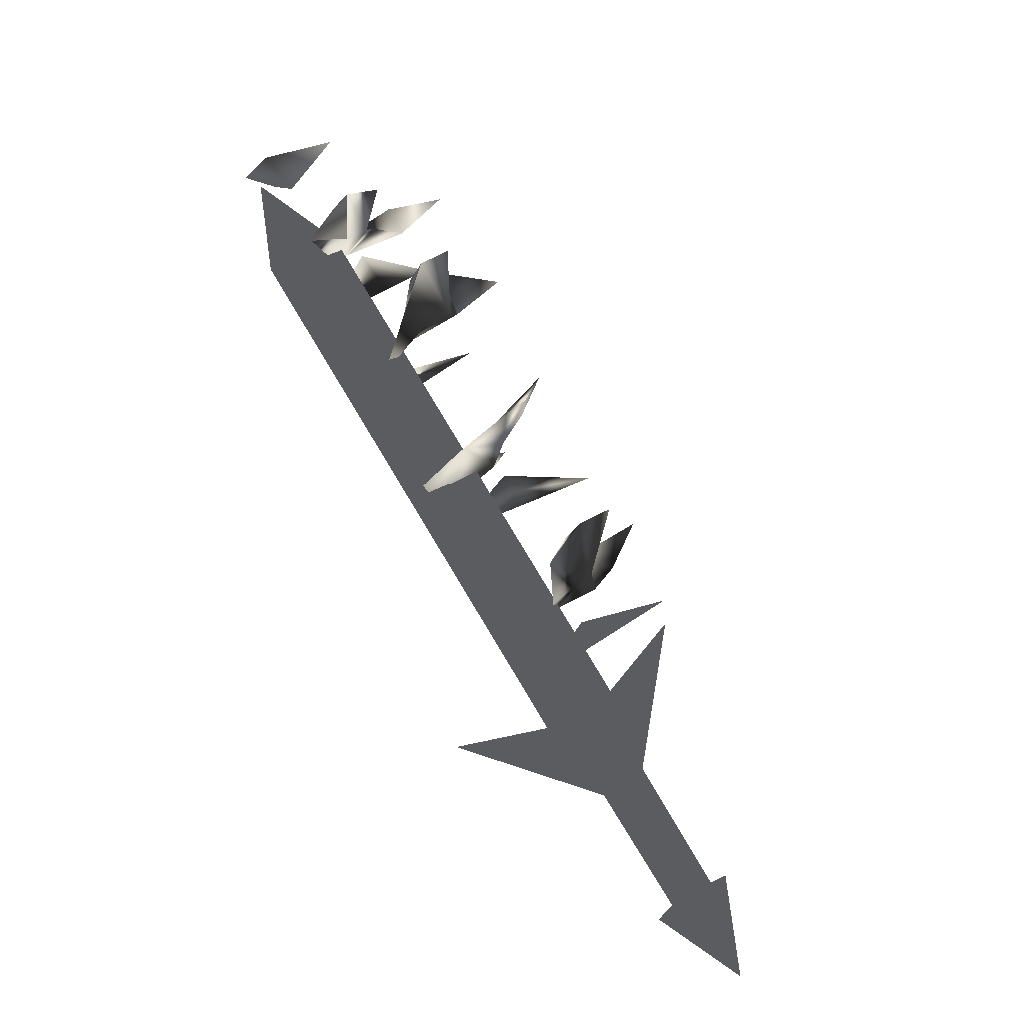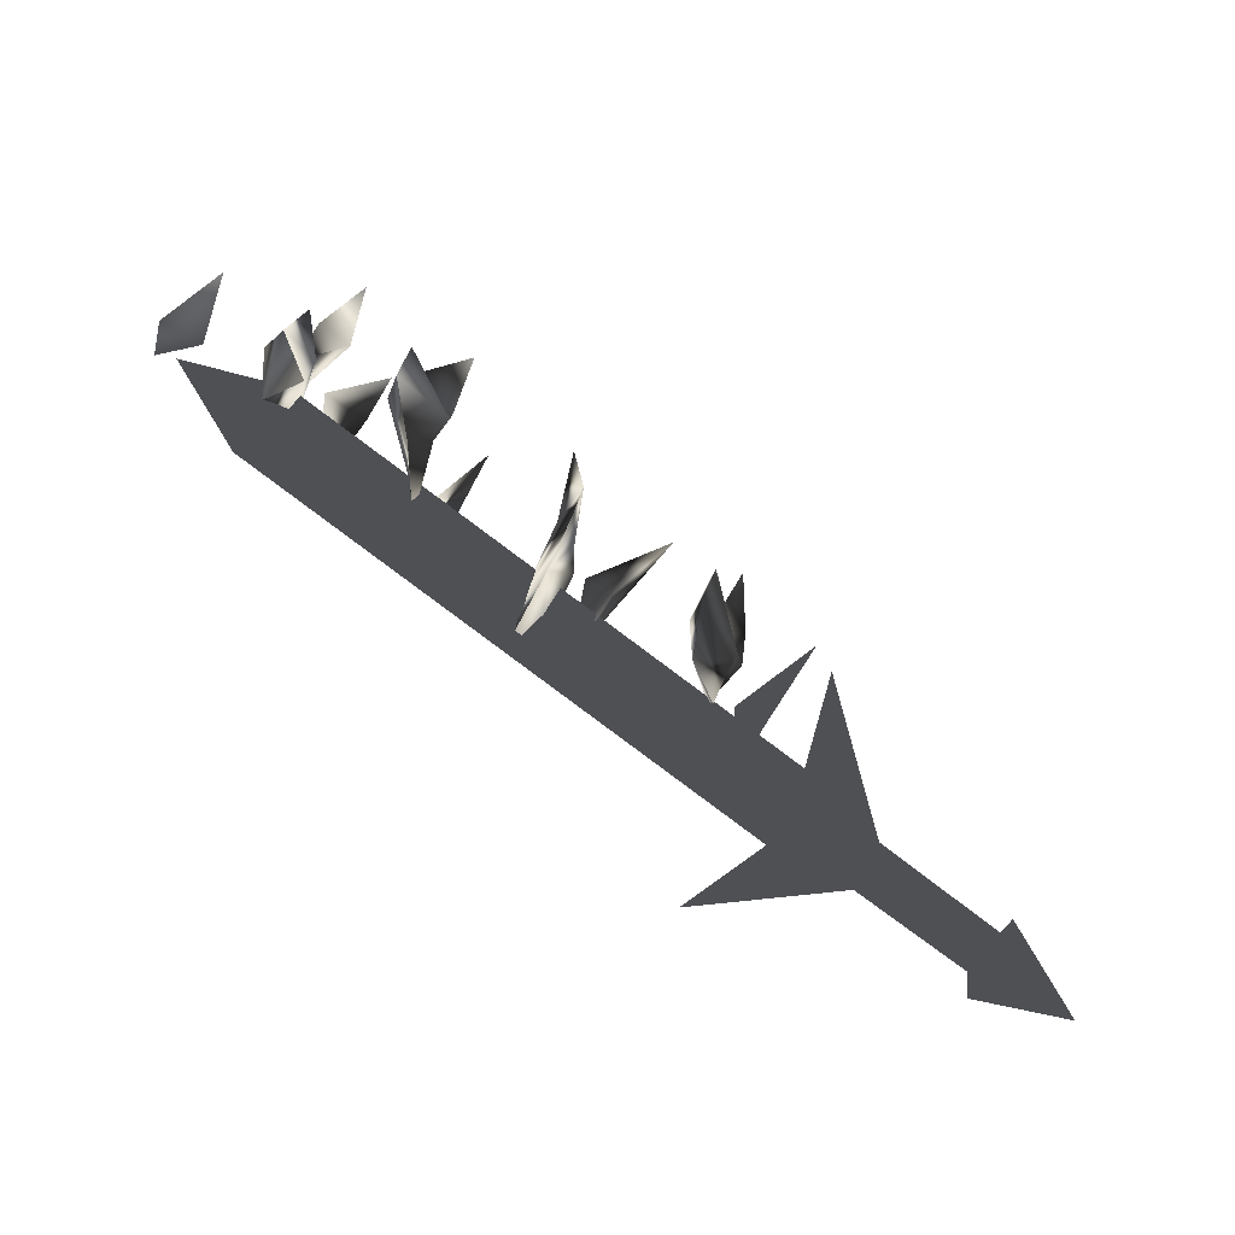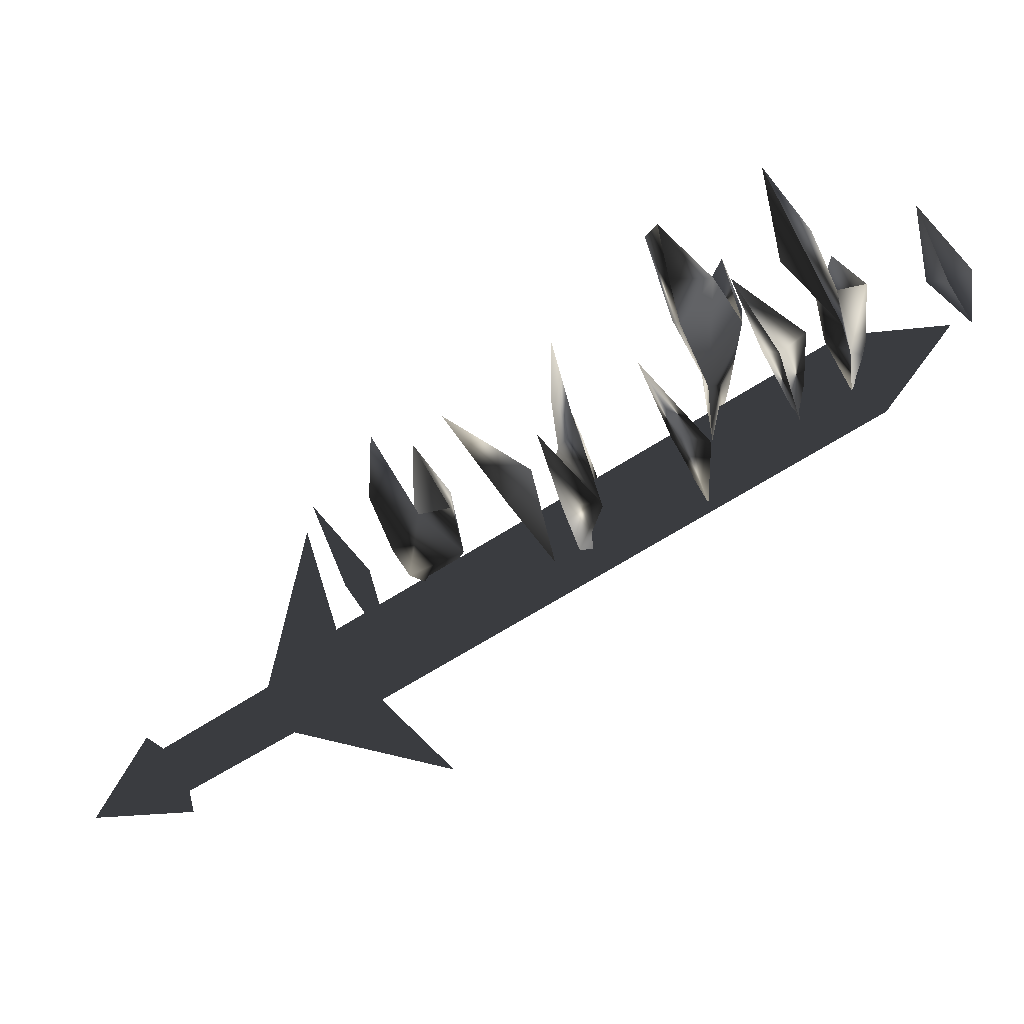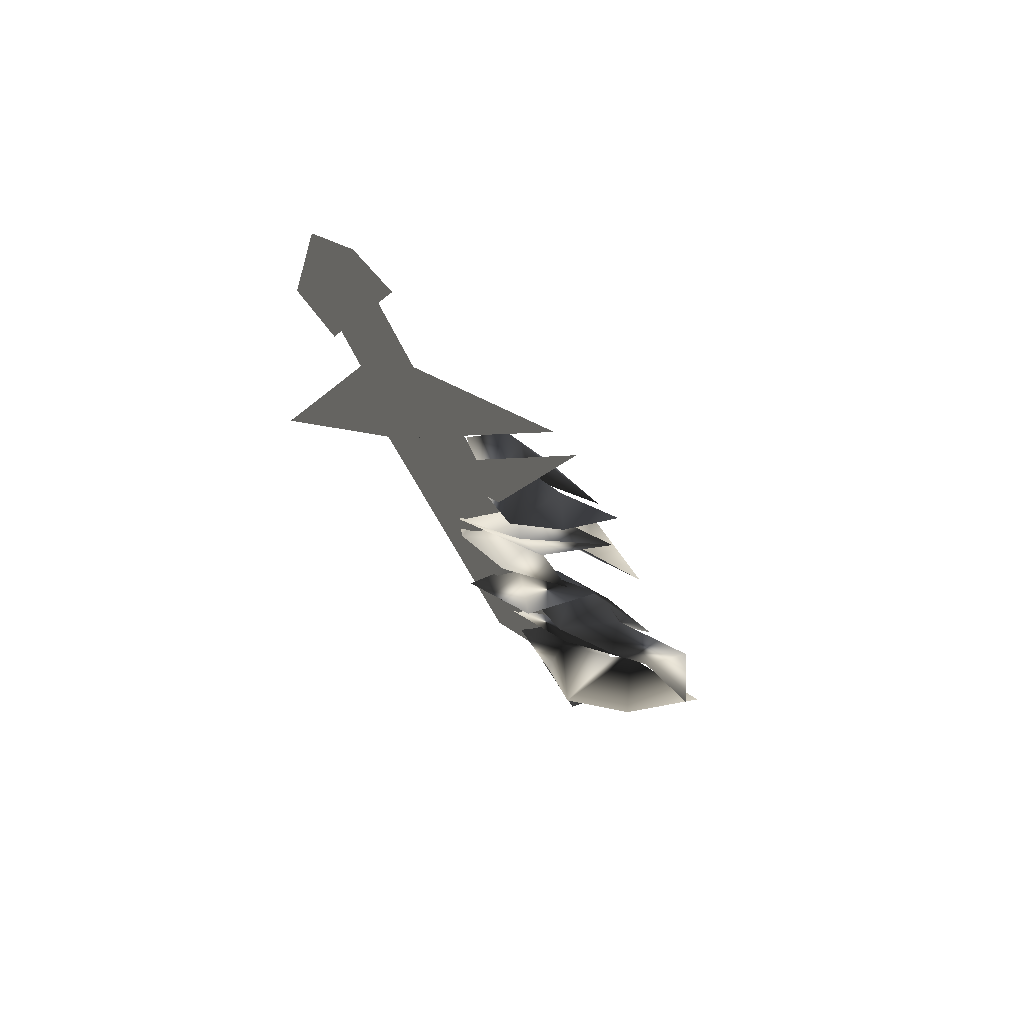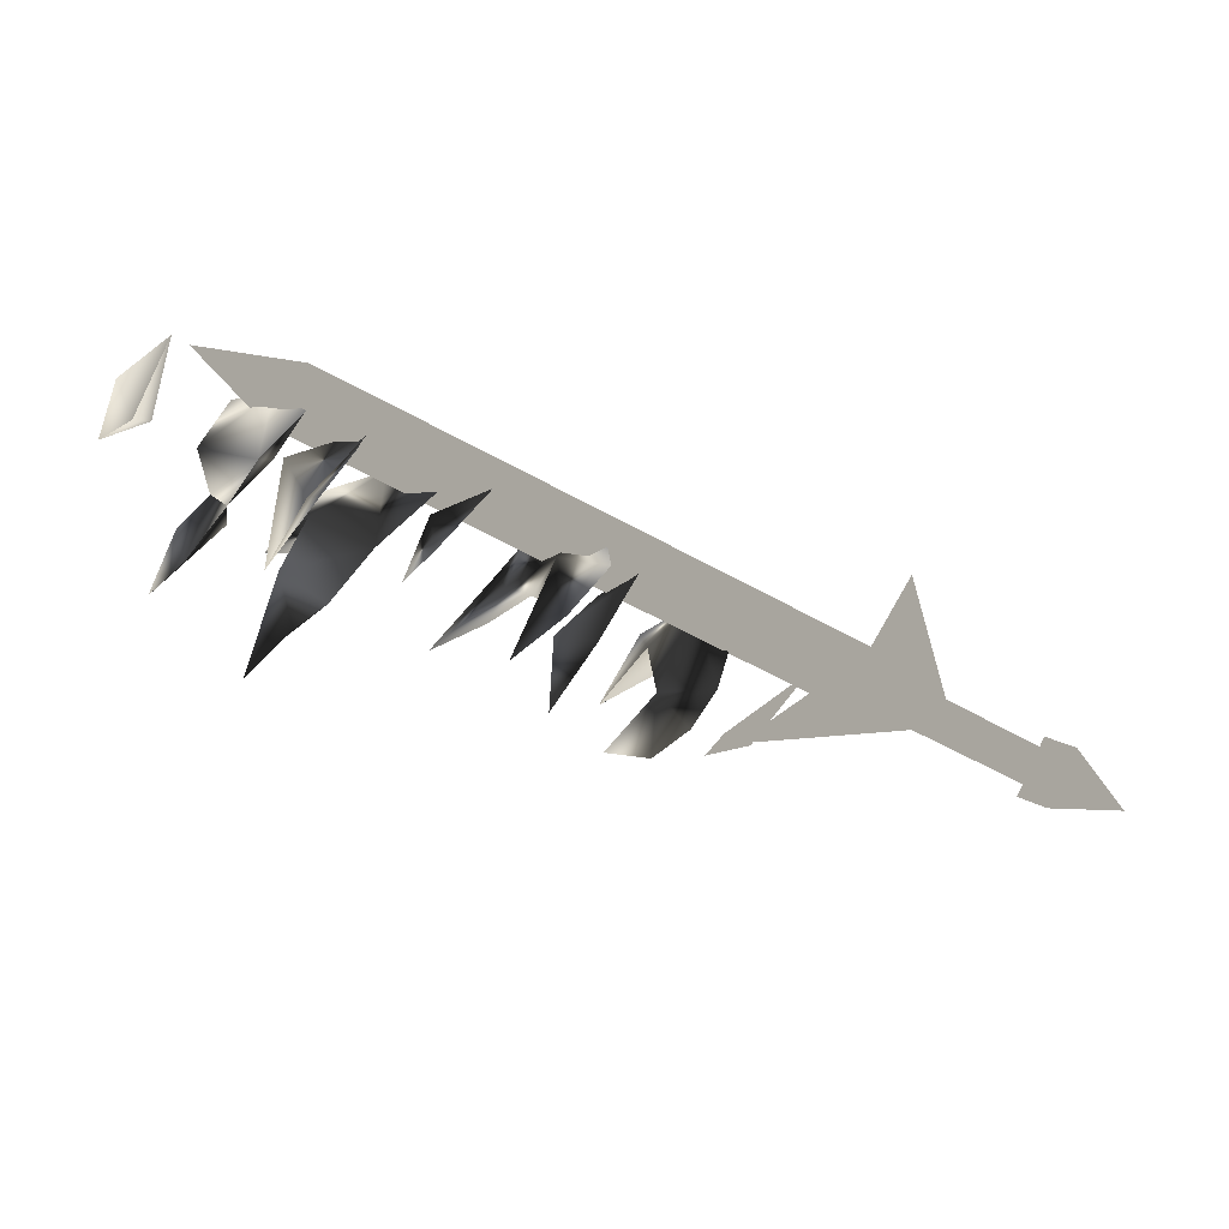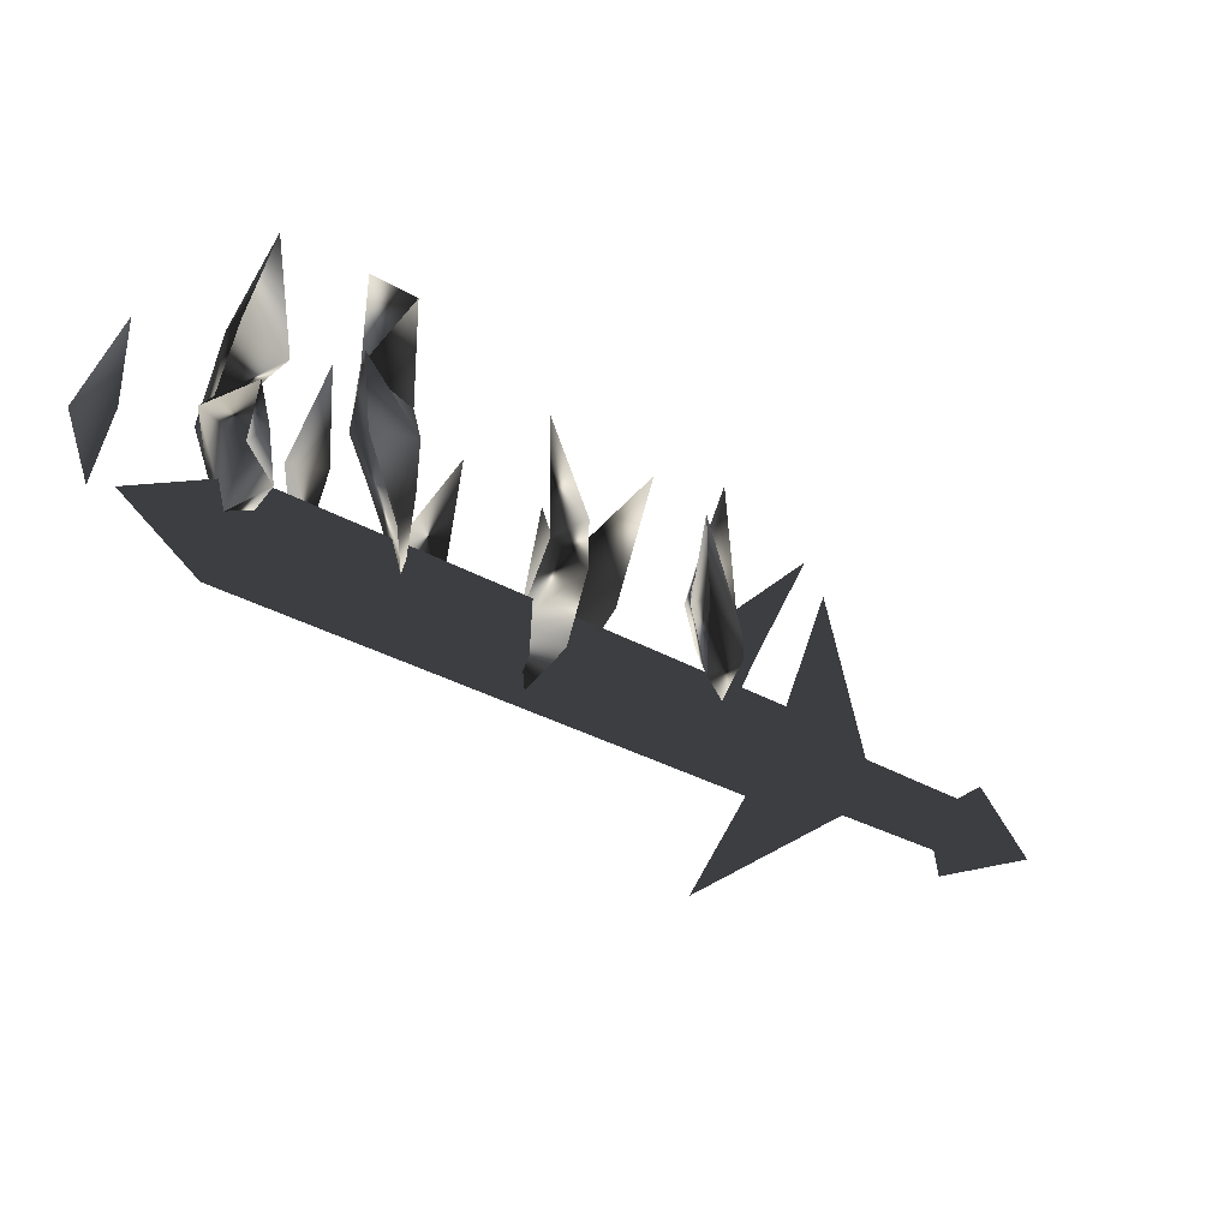
<metadata>
{"format":"obj","ext":"obj","renderer":"f3d","projection":"perspective","resolution":1024,"background":"white","views":[{"elev":66.9,"azim":-153.9,"up":"+Y"},{"elev":71.0,"azim":-177.4,"up":"+Y"},{"elev":6.9,"azim":24.7,"up":"+Z"},{"elev":-38.6,"azim":-109.1,"up":"+Y"},{"elev":-27.8,"azim":119.0,"up":"+Y"},{"elev":21.6,"azim":164.9,"up":"+Z"}]}
</metadata>
<code>
o Models/weapon_k/frames/weapon_k_stand_1
v 12.29 -10.59 5.762
v 12.4 -10.08 5.233
v 13.43 -10.08 7.172
v 13.09 -13.67 5.585
v 13.32 -12.23 6.643
v 13.09 -12.5 4.616
v 12.4 -14.01 7.348
v 12.06 -13.24 9.287
v 12.06 -11.83 5.673
v 11.95 -12.77 7.084
v 12.98 -10.25 3.91
v 13.66 -9.545 5.056
v 13.78 -10.82 6.731
v 12.98 -12 8.935
v 17.44 -10.35 5.056
v 17.09 -11.53 8.23
v 16.18 -9.948 7.172
v 16.29 -11.63 7.084
v 14.35 -12.6 9.993
v 17.44 -10.69 8.053
v 18.12 -7.766 7.084
v 17.44 -10.12 8.847
v 17.44 -10.69 10.43
v 17.21 -8.84 10.26
v 18.01 -9.914 9.464
v 17.44 -8.101 9.111
v 18.92 -9.948 7.084
v 18.35 -10.38 5.497
v 19.04 -8.84 5.497
v 18.24 -11.63 7.084
v 17.66 -12.33 9.464
v 17.66 -11.26 12.46
v 22.47 -9.343 7.172
v 22.69 -9.78 9.199
v 21.21 -8.873 8.759
v 22.01 -10.62 9.464
v 20.29 -10.22 11.76
v 23.15 -8.168 13.43
v 21.55 -9.578 12.64
v 22.58 -7.698 10.96
v 22.92 -10.38 14.49
v 23.49 -9.176 13.08
v 22.81 -10.45 11.05
v 22.12 -13.3 16.16
v 22.01 -11.96 14.49
v 21.09 -11.73 15.81
v 22.24 -11.56 13.08
v 21.55 -10.45 13.17
v 21.89 -8.605 11.49
v 22.35 -8.605 8.847
v 22.92 -9.612 15.11
v 25.21 -8.068 9.64
v 24.87 -9.478 12.11
v 25.32 -8.168 12.73
v 24.07 -8.941 12.2
v 23.61 -10.69 14.49
v 25.67 -8.068 13.78
v 25.78 -6.96 12.55
v 26.47 -6.389 13.96
v 26.81 -9.813 14.14
v 27.38 -8.471 14.31
v 27.15 -9.377 12.2
v 26.24 -11.46 15.37
v 26.01 -10.05 15.99
v 27.27 -10.72 13.08
v 25.78 -9.142 14.49
v 24.87 -9.578 15.02
v 26.81 -7.933 10.87
v 26.12 -8.739 12.46
v 27.04 -7.128 11.93
v 25.9 -7.396 15.19
v 24.75 -11.19 17.93
v 30.35 -6.691 13.08
v 30.13 -9.008 14.4
v 30.58 -7.766 14.75
v 29.33 -8.605 14.4
v 28.87 -8.269 16.78
v 12.4 -12.3 1.795
v 12.18 -13.61 4.88
v 11.26 -12.63 3.999
v 11.38 -13.81 4.351
v 9.661 -12.94 6.819
v 26.35 -7.631 12.64
v 27.15 -7.766 11.4
v 9.432 -12.5 0.3844
v 8.632 -12.4 1.618
v 10 -11.79 -0.8497
v 9.204 -11.66 0.4725
v 27.73 -7.061 10.17
v 29.67 -6.658 12.99
v 26.92 -6.926 11.4
v 10.12 -12.8 0.6488
v 10.35 -11.76 -0.05635
v 3.944 -13.44 -3.935
v 3.83 -14.48 -3.23
v 3.258 -12.77 -3.142
v 3.144 -13.81 -2.436
v 9.661 -11.06 0.8251
v 9.432 -12.13 1.53
v 7.26 -12.67 -0.9378
v 13.78 -10.59 -2.348
v 9.661 -10.62 0.9133
v 10.46 -13.24 0.737
v 9.204 -12.53 5.85
v 4.859 -13.17 -4.199
v 3.716 -12 -2.789
v 1.429 -14.18 -4.552
v 4.63 -14.95 -2.965
v 3.373 -13.77 -1.555
f 1 2 3
f 4 5 6
f 5 7 8
f 4 9 10
f 4 6 9
f 11 6 12
f 11 12 2
f 12 3 2
f 3 12 13
f 13 1 14
f 11 2 6
f 4 10 7
f 4 7 5
f 13 14 3
f 3 14 1
f 2 1 6
f 1 13 5
f 1 9 6
f 10 5 8
f 9 5 10
f 5 9 1
f 7 10 8
f 13 12 5
f 6 5 12
f 15 16 17
f 15 18 16
f 18 15 17
f 19 18 17
f 19 17 16
f 19 16 18
f 20 21 22
f 23 22 24
f 25 26 27
f 28 29 21
f 27 29 28
f 27 28 30
f 30 28 20
f 31 20 27
f 21 29 27
f 24 26 25
f 22 26 24
f 30 20 31
f 27 30 31
f 22 27 20
f 23 25 22
f 25 27 22
f 32 25 23
f 24 25 32
f 23 24 32
f 21 27 26
f 26 22 21
f 21 20 28
f 33 34 35
f 33 36 34
f 36 33 35
f 37 36 35
f 37 35 34
f 37 34 36
f 38 39 40
f 41 42 43
f 44 41 45
f 46 47 48
f 49 50 40
f 48 47 43
f 40 50 43
f 42 38 40
f 51 42 39
f 49 40 39
f 43 50 49
f 45 47 46
f 41 47 45
f 38 42 51
f 39 38 51
f 43 49 39
f 41 39 42
f 43 39 48
f 44 46 41
f 46 48 41
f 39 41 48
f 44 45 46
f 43 47 41
f 40 43 42
f 52 53 54
f 52 55 53
f 55 52 54
f 56 55 54
f 56 54 53
f 56 53 55
f 57 58 59
f 60 61 62
f 60 63 64
f 65 66 67
f 68 58 69
f 68 62 70
f 68 70 58
f 70 59 58
f 61 59 70
f 61 57 71
f 58 57 69
f 68 69 62
f 65 67 63
f 65 63 60
f 61 71 59
f 59 71 57
f 66 65 69
f 57 61 60
f 69 57 66
f 67 60 64
f 66 60 67
f 60 66 57
f 67 64 72
f 67 72 63
f 63 72 64
f 62 65 60
f 70 62 61
f 69 65 62
f 73 74 75
f 73 76 74
f 76 73 75
f 77 76 75
f 77 75 74
f 77 74 76
f 78 79 80
f 78 81 79
f 81 78 80
f 82 81 80
f 82 80 79
f 82 79 81
f 83 84 85
f 86 83 85
f 85 87 88
f 86 85 88
f 85 84 89
f 87 85 89
f 90 89 84
f 88 87 89
f 91 88 89
f 88 91 83
f 86 88 83
f 91 89 90
f 83 91 90
f 84 83 90
f 92 93 94
f 95 92 94
f 94 96 97
f 95 94 97
f 94 93 98
f 96 94 98
f 92 99 98
f 93 92 98
f 97 96 98
f 99 97 98
f 97 99 92
f 95 97 92
f 100 101 102
f 100 103 101
f 102 101 103
f 104 102 103
f 100 102 104
f 103 100 104
f 105 106 107
f 108 105 107
f 107 106 109
f 109 108 107
f 108 106 105
f 109 106 108

</code>
